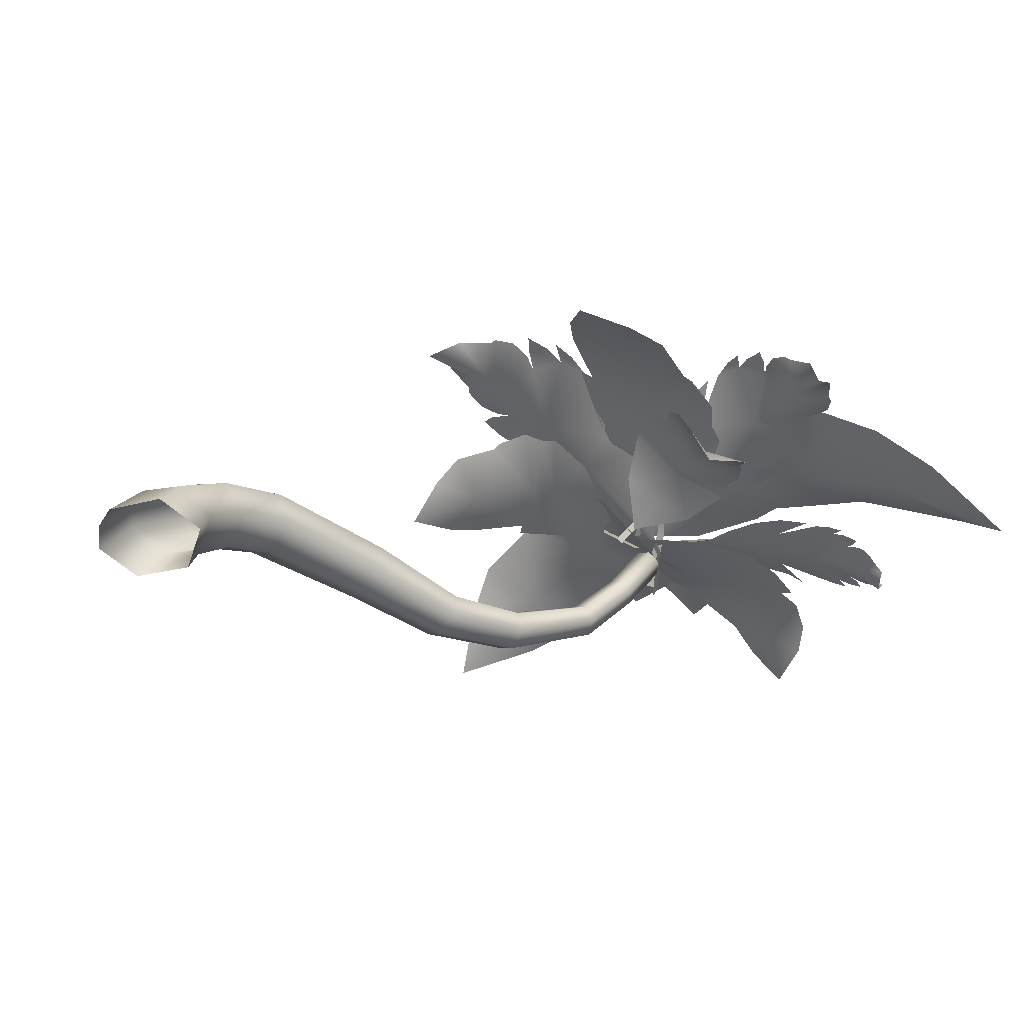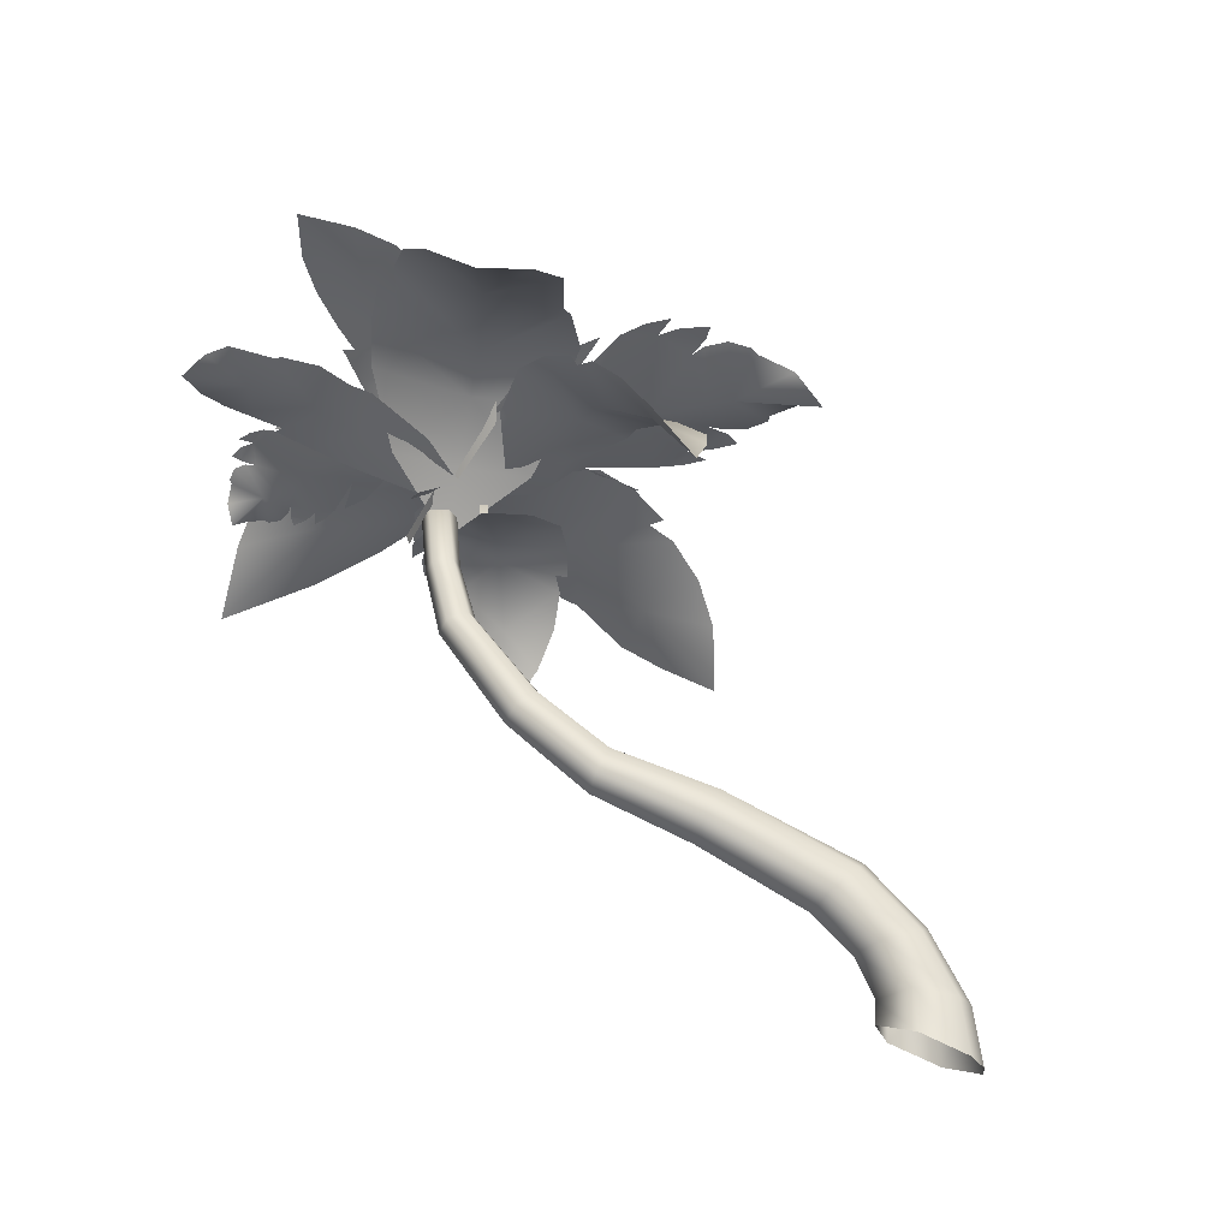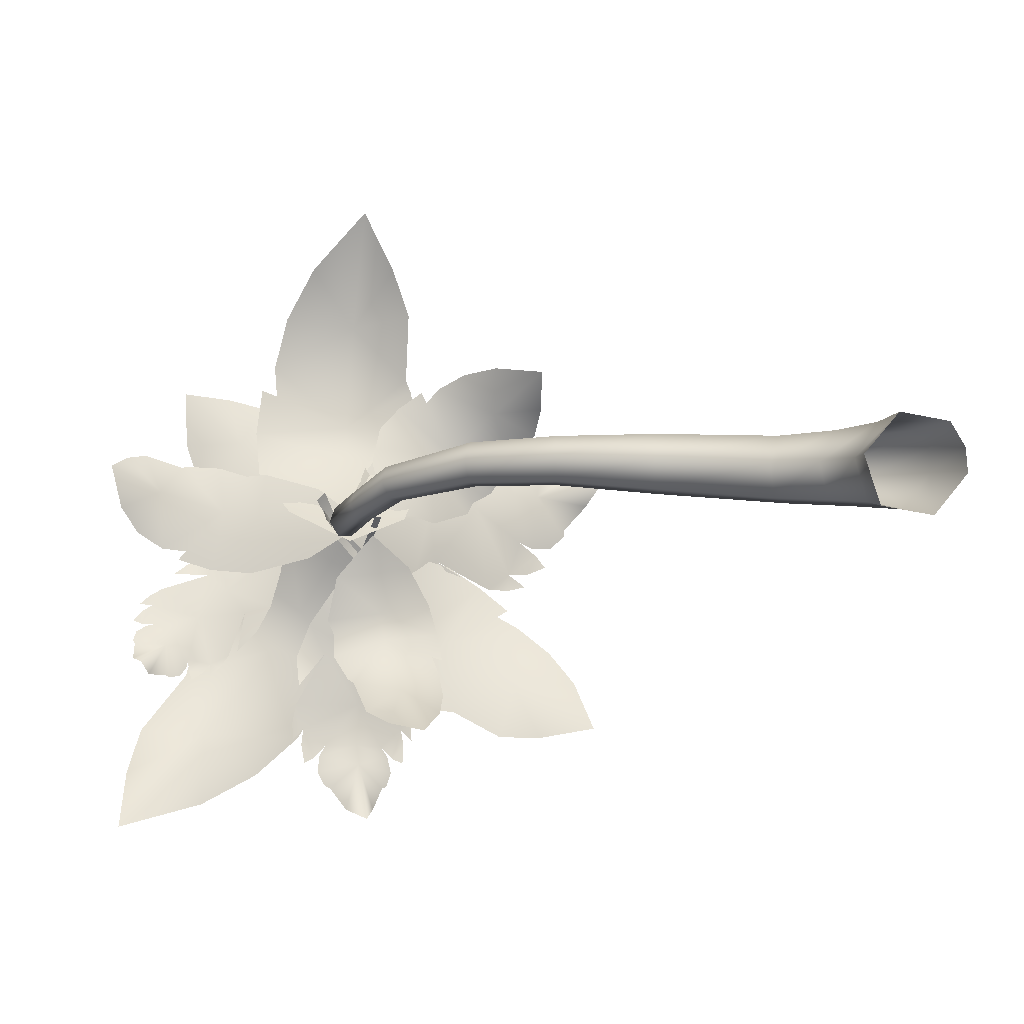
<metadata>
{"format":"obj","ext":"obj","renderer":"f3d","projection":"perspective","resolution":1024,"background":"white","views":[{"elev":-49.6,"azim":143.4,"up":"+Y"},{"elev":70.9,"azim":23.0,"up":"+Z"},{"elev":1.5,"azim":2.4,"up":"+Z"}]}
</metadata>
<code>
g febg_tropical_003_palmtree_04
v -10.73 5.499 -1.169
v -10.36 5.483 -1.133
v -10.49 5.48 -0.9278
v -10.73 5.499 -1.169
v -10.44 5.337 -1.398
v -10.73 5.499 -1.169
v -10.7 5.186 -1.39
v -10.44 5.337 -1.398
v -10.87 5.182 -1.117
v -10.7 5.186 -1.39
v -10.79 5.328 -0.8518
v -10.49 5.48 -0.9278
v -10.73 5.499 -1.169
v -4.42 1.84 0.6167
v -1.935 2.093 0.4636
v -2.206 1.568 0.5784
v -4.383 2.434 0.3744
v -6.266 1.88 0.5778
v -6.249 2.376 0.3793
v -6.249 2.376 0.3793
v -7.885 2.398 0.4606
v -7.728 2.816 0.2811
v -6.266 1.88 0.5778
v -7.963 2.158 0.1279
v -6.277 1.602 0.2057
v -4.42 1.84 0.6167
v -4.443 1.503 0.1624
v -2.206 1.568 0.5784
v -2.367 1.219 0.0719
v -1.209 1.125 0.6746
v -1.518 0.8423 0.1129
v -0.7057 1.531 0.5473
v -1.935 2.093 0.4636
v -1.209 1.125 0.6746
v 0.187 0.7648 0.6747
v -0.5142 0.592 0.8191
v 0.6681 -0.04768 0.8193
v -0.9513 0.3139 0.1822
v -0.2122 -0.04939 0.9867
v -0.8289 -0.05667 0.248
v -7.728 2.816 0.2811
v -9.561 3.434 -0.003026
v -9.309 3.721 -0.124
v -7.963 2.158 0.1279
v -9.626 3.24 -0.2842
v -9.561 3.434 -0.003026
v -10.36 4.261 -0.756
v -10.29 4.413 -0.4985
v -9.309 3.721 -0.124
v -10 4.608 -0.579
v -10.29 4.413 -0.4985
v -10.87 5.182 -1.117
v -10.79 5.328 -0.8518
v -10 4.608 -0.579
v -10.79 5.328 -0.8518
v -10.49 5.48 -0.9278
v 0.397 -0.04697 -0.8256
v 0.4387 0.8366 -0.1066
v -0.0309 0.6948 -0.7436
v 0.9783 -0.04982 -0.08685
v 0.9334 -0.04875 0.3662
v 0.4212 0.7877 0.3227
v 0.6681 -0.04768 0.8193
v 0.187 0.7648 0.6747
v -9.956 4.429 -1.039
v -10.36 5.483 -1.133
v -10.44 5.337 -1.398
v -9.88 4.581 -0.7818
v -10.49 5.48 -0.9278
v -9.261 3.53 -0.6464
v -10 4.608 -0.579
v -9.196 3.724 -0.3652
v -7.762 2.632 -0.359
v -9.309 3.721 -0.124
v -7.681 2.87 -0.02627
v -7.728 2.816 0.2811
v -6.255 2.176 -0.3352
v -6.245 2.454 0.03696
v -6.249 2.376 0.3793
v -4.383 2.434 0.3744
v -4.396 2.198 -0.498
v -4.431 1.682 -0.395
v -6.271 1.75 -0.2508
v -4.374 2.535 -0.04363
v -2.02 1.934 -0.6643
v -1.884 2.249 0.1529
v -1.935 2.093 0.4636
v -0.7057 1.531 0.5473
v -0.6142 1.664 0.2028
v -1.834 2.272 -0.1577
v -0.5227 1.664 -0.1418
v -0.8632 1.411 -0.7035
v -1.356 0.9946 -0.5762
v -2.02 1.934 -0.6643
v -2.283 1.405 -0.5494
v -0.9513 0.3139 0.1822
v -1.518 0.8423 0.1129
v -0.7208 0.4232 -0.5992
v -0.8632 1.411 -0.7035
v -0.0309 0.6948 -0.7436
v -0.5323 -0.0522 -0.6581
v 0.397 -0.04697 -0.8256
v 0.4387 0.8366 -0.1066
v -0.5227 1.664 -0.1418
v -0.8632 1.411 -0.7035
v -2.367 1.219 0.0719
v -4.431 1.682 -0.395
v -4.443 1.503 0.1624
v -6.277 1.602 0.2057
v -2.283 1.405 -0.5494
v -4.396 2.198 -0.498
v -2.02 1.934 -0.6643
v -6.277 1.602 0.2057
v -7.904 2.276 -0.282
v -7.963 2.158 0.1279
v -7.963 2.158 0.1279
v -9.476 3.288 -0.6059
v -9.626 3.24 -0.2842
v -10.2 4.269 -1.026
v -10.36 4.261 -0.756
v -9.476 3.288 -0.6059
v -9.956 4.429 -1.039
v -9.261 3.53 -0.6464
v -10.36 4.261 -0.756
v -10.7 5.186 -1.39
v -10.87 5.182 -1.117
v -6.271 1.75 -0.2508
v -6.255 2.176 -0.3352
v -7.762 2.632 -0.359
v -7.904 2.276 -0.282
v -7.904 2.276 -0.282
v -7.762 2.632 -0.359
v -9.261 3.53 -0.6464
v -9.476 3.288 -0.6059
v -10.2 4.269 -1.026
v -9.956 4.429 -1.039
v -10.44 5.337 -1.398
v -10.7 5.186 -1.39
v -0.8289 -0.05667 0.248
v -0.5323 -0.0522 -0.6581
v -0.7208 0.4232 -0.5992
v -0.9513 0.3139 0.1822
v -1.518 0.8423 0.1129
v -1.356 0.9946 -0.5762
v -2.283 1.405 -0.5494
v -2.367 1.219 0.0719
v -0.5227 1.664 -0.1418
v 0.4387 0.8366 -0.1066
v 0.4212 0.7877 0.3227
v -0.6142 1.664 0.2028
v 0.187 0.7648 0.6747
v -0.7057 1.531 0.5473
v -13.22 7.571 -1.027
v -13.45 7.557 -1.173
v -12.98 7.225 -1.544
v -12.04 7.607 -0.3628
v -11.6 7.23 -0.5659
v -12.42 6.832 -1.743
v -13.6 7.779 -0.8591
v -13.17 8.147 0.463
v -14.05 8.01 -0.313
v -14.33 8.209 0.4239
v -14.39 8.441 1.533
v -13.45 8.645 1.4
v -12.74 8.69 1.214
v -11.98 8.42 0.6795
v -11.79 8.413 0.647
v -11.13 8.191 0.4222
v -10.85 7.867 0.1673
v -10.55 7.693 0.1491
v -11.59 6.339 -1.505
v -10.26 6.953 -0.1994
v -11.04 6.637 -0.7549
v -10.57 6.039 -0.8565
v -12.32 7.778 1.465
v -12.63 7.806 1.587
v -12.72 7.563 0.6758
v -10.82 7.62 0.7923
v -10.77 7.127 0.07316
v -12.58 7.07 -0.1815
v -12.38 7.96 2.073
v -10.68 7.716 2.886
v -12.1 7.845 3.106
v -11.49 7.548 4.123
v -10.36 7.059 5.261
v -9.845 7.875 4.127
v -9.56 8.335 3.185
v -9.629 8.447 1.814
v -9.535 8.515 1.573
v -9.343 8.432 0.61
v -9.444 8.051 0.01712
v -9.275 7.787 -0.3518
v -11.81 6.066 -0.9374
v -9.497 6.613 -1.1
v -10.63 6.203 -0.7978
v -10.46 5.169 -1.499
v -11.41 6.918 -5.096
v -11.22 6.931 -5.345
v -10.56 7.276 -4.573
v -12.23 6.891 -3.82
v -11.71 6.901 -3.056
v -10.03 7.348 -3.657
v -11.75 6.728 -5.677
v -13.53 5.748 -5.485
v -12.52 5.995 -6.347
v -13.47 5.067 -6.804
v -14.87 3.817 -7.054
v -14.97 5.009 -6.161
v -14.85 5.853 -5.414
v -14.08 6.735 -4.37
v -14.05 6.907 -4.153
v -13.65 7.354 -3.259
v -13.11 7.41 -2.703
v -12.96 7.379 -2.243
v -9.912 6.838 -2.373
v -11.95 6.922 -1.363
v -11.02 6.642 -1.995
v -10.41 6.193 -1.019
v -7.614 7.351 -3.179
v -7.405 7.499 -3.065
v -8.013 7.636 -2.586
v -8.682 6.655 -3.676
v -9.193 6.634 -3.242
v -8.659 7.59 -2.15
v -7.158 7.331 -3.436
v -7.22 6.282 -4.544
v -6.513 7 -3.915
v -5.99 6.472 -4.483
v -5.577 5.61 -5.303
v -6.659 5.696 -5.507
v -7.486 5.794 -5.511
v -8.464 6.064 -5.027
v -8.68 6.068 -5.019
v -9.451 6.1 -4.741
v -9.816 6.162 -4.316
v -10.13 6.076 -4.166
v -9.446 7.097 -1.88
v -10.51 6.055 -3.292
v -9.817 6.502 -2.62
v -10.34 6.286 -2.116
v -10.25 6.371 -2.02
v -10.8 6.052 -1.533
v -10.71 6.138 -1.436
v -11.14 5.313 -0.6898
v -11 5.449 -0.5366
v -8.883 6.086 -3.916
v -8.688 6.148 -3.982
v -8.811 6.48 -3.491
v -9.834 5.82 -3.552
v -9.935 5.935 -3.015
v -8.995 6.624 -2.897
v -8.734 5.915 -4.255
v -9.407 4.923 -4.454
v -8.608 5.344 -4.618
v -8.617 4.612 -4.885
v -8.847 3.586 -5.101
v -9.589 4.178 -5.033
v -10.08 4.641 -4.871
v -10.41 5.281 -4.366
v -10.54 5.375 -4.3
v -10.86 5.69 -3.864
v -10.87 5.841 -3.435
v -11 5.849 -3.153
v -9.388 6.339 -2.089
v -10.81 5.832 -2.273
v -10.03 5.938 -2.204
v -10.07 5.819 -1.409
v -9.135 7.829 1.322
v -9.246 7.85 1.536
v -9.724 7.816 1.201
v -8.653 7.729 0.2622
v -9.023 7.512 -0.06174
v -10.1 7.61 0.7725
v -8.882 7.871 1.614
v -7.689 7.532 1.083
v -8.323 7.664 1.908
v -7.64 7.33 2.038
v -6.662 6.835 1.945
v -6.698 7.434 1.176
v -6.846 7.808 0.6161
v -7.43 8.042 0.06314
v -7.466 8.106 -0.09004
v -7.782 8.159 -0.5994
v -8.158 8.003 -0.7924
v -8.274 7.878 -1.032
v -10.21 7.048 0.06995
v -8.939 7.268 -1.212
v -9.499 7.048 -0.4838
v -9.908 6.495 -0.8503
v -13.94 6.013 -1.752
v -14.08 5.965 -1.923
v -13.42 5.99 -2.131
v -13.2 6.248 -0.9542
v -12.46 6.198 -1.051
v -12.59 5.968 -2.196
v -14.42 5.985 -1.692
v -14.46 6.046 -0.5385
v -14.9 5.868 -1.359
v -15.21 5.742 -0.8438
v -15.38 5.618 0.008941
v -15.14 6.058 0.1694
v -14.83 6.341 0.2095
v -14.11 6.526 -0.04323
v -14 6.587 -0.02167
v -13.36 6.703 -0.0589
v -12.79 6.65 -0.2255
v -12.38 6.64 -0.189
v -11.39 5.87 -1.878
v -11.24 6.359 -0.4801
v -11.35 6.051 -1.136
v -10.27 5.858 -1.176
v -7.551 9.52 0.2866
v -7.523 9.63 0.5775
v -7.961 9.438 0.5597
v -8.287 9.22 0.4331
v -7.723 9.313 -0.08685
v -8.111 8.325 -0.9185
v -7.27 8.862 -0.779
v -8.852 8.916 0.5565
v -7.543 9.467 0.1249
v -8.506 9.208 0.7203
v -8.138 9.433 0.7792
v -9.478 7.866 -0.1924
v -6.828 9.076 -0.69
v -7.195 9.64 0.2672
v -6.795 9.722 0.1793
v -6.698 9.707 0.05623
v -6.01 9.745 -0.1503
v -5.368 9.402 -0.3123
v -5.775 9.575 -0.9125
v -6.242 9.379 -1.423
v -6.255 9.332 -1.573
v -6.551 9.176 -1.823
v -6.927 9.003 -1.825
v -7.195 8.883 -1.687
v -7.422 8.597 -2.372
v -6.852 9.016 -1.982
v -7.056 8.786 -2.375
v -6.659 9.007 -2.227
v -7.864 8.203 -2.651
v -7.451 8.448 -2.7
v -7.086 8.675 -2.633
v -8.923 7.474 -2.009
v -9.052 7.513 -1.028
v -9.37 6.928 -2.525
v -8.707 7.454 -2.793
v -7.967 7.687 -2.632
v -10.1 6.393 -1.954
v -10.68 5.985 -1.343
v -10.72 6.014 -1.211
v -10.86 5.756 -1.301
v -10.91 5.798 -1.115
v -10.94 4.752 -0.8616
v -10.89 4.71 -1.048
v -10.77 6.043 -1.079
v -10.56 6.723 -0.466
v -10.19 7.521 0.1464
v -9.722 8.186 0.4991
v -9.12 8.74 0.5992
v -9.736 6.485 -6.065
v -9.539 6.509 -6.167
v -9.53 6.672 -5.813
v -9.594 6.756 -5.493
v -9.98 6.499 -5.821
v -10.44 6.193 -4.914
v -10.41 5.979 -5.714
v -9.466 6.917 -5.003
v -9.846 6.461 -6.026
v -9.385 6.864 -5.386
v -9.371 6.763 -5.729
v -9.861 6.718 -3.938
v -10.37 5.82 -6.089
v -9.763 6.332 -6.328
v -9.833 6.132 -6.583
v -9.92 6.072 -6.617
v -10.07 5.666 -6.984
v -10.12 5.04 -7.071
v -10.59 5.478 -6.955
v -10.94 5.706 -6.561
v -11.05 5.699 -6.517
v -11.21 5.815 -6.249
v -11.19 5.949 -5.939
v -11.08 6.032 -5.727
v -11.54 6.063 -5.387
v -11.31 5.924 -5.98
v -11.56 5.947 -5.702
v -11.48 5.816 -6.061
v -11.69 6.123 -4.882
v -11.75 6.018 -5.257
v -11.74 5.92 -5.6
v -11.12 6.279 -3.874
v -10.41 6.293 -3.878
v -11.42 6.268 -3.252
v -11.69 6.203 -3.936
v -11.6 5.855 -4.479
v -10.93 6.342 -2.541
v -10.43 6.399 -1.992
v -10.34 6.431 -1.997
v -10.37 6.359 -1.751
v -10.24 6.405 -1.758
v -9.891 5.721 -1.041
v -10.02 5.675 -1.034
v -10.25 6.464 -2.002
v -9.902 6.71 -2.597
v -9.571 6.928 -3.353
v -9.408 7.017 -4.06
v -9.411 6.974 -4.749
v -13.76 5.32 -4.159
v -13.68 5.239 -4.307
v -13.48 5.384 -4.186
v -13.36 5.517 -4.018
v -13.8 5.467 -3.929
v -13.64 5.745 -3.083
v -14.04 5.454 -3.451
v -13.01 5.658 -3.865
v -13.81 5.358 -4.082
v -13.16 5.514 -4.091
v -13.33 5.386 -4.245
v -12.72 5.992 -3.005
v -14.22 5.289 -3.605
v -13.92 5.208 -4.226
v -14.11 5.096 -4.249
v -14.19 5.094 -4.206
v -14.49 4.906 -4.166
v -14.59 4.685 -3.898
v -14.83 5.018 -3.849
v -14.85 5.312 -3.591
v -14.9 5.354 -3.521
v -14.86 5.516 -3.358
v -14.68 5.637 -3.252
v -14.49 5.683 -3.216
v -14.62 5.93 -2.852
v -14.78 5.655 -3.216
v -14.81 5.817 -2.966
v -14.95 5.653 -3.142
v -14.46 6.13 -2.532
v -14.7 6.018 -2.669
v -14.87 5.889 -2.827
v -13.54 6.263 -2.258
v -13.07 6.038 -2.551
v -13.42 6.517 -1.777
v -13.96 6.403 -2.03
v -14.19 6.112 -2.213
v -12.72 6.569 -1.603
v -12.09 6.569 -1.517
v -12.03 6.55 -1.572
v -11.92 6.598 -1.386
v -11.84 6.57 -1.464
v -11.25 6.408 -0.8726
v -11.33 6.435 -0.7951
v -11.97 6.53 -1.627
v -12.04 6.35 -2.221
v -12.21 6.123 -2.887
v -12.47 5.918 -3.398
v -12.84 5.726 -3.769
g febg_tropical_003_palmtree_04_0
f 3 2 1
f 2 5 4
f 8 7 6
f 10 9 6
f 12 6 11
f 9 11 13
f 16 15 14
f 15 17 14
f 18 14 17
f 19 18 17
f 22 21 20
f 21 23 20
f 21 24 23
f 24 25 23
f 23 25 26
f 25 27 26
f 26 27 28
f 27 29 28
f 28 29 30
f 29 31 30
f 33 28 32
f 28 34 32
f 32 34 35
f 34 31 36
f 34 36 35
f 35 36 37
f 31 38 36
f 36 39 37
f 36 38 39
f 38 40 39
f 43 42 41
f 42 21 41
f 45 44 21
f 46 45 21
f 47 45 46
f 48 47 46
f 48 46 49
f 50 48 49
f 52 47 51
f 53 52 51
f 55 48 54
f 56 55 54
f 59 58 57
f 58 60 57
f 61 60 58
f 62 61 58
f 63 61 62
f 64 63 62
f 67 66 65
f 66 68 65
f 66 69 68
f 65 68 70
f 69 71 68
f 68 72 70
f 68 71 72
f 70 72 73
f 71 74 72
f 72 75 73
f 72 74 75
f 74 76 75
f 73 75 77
f 75 76 78
f 75 78 77
f 76 79 78
f 79 80 78
f 77 78 81
f 77 81 82
f 83 77 82
f 78 84 81
f 80 84 78
f 81 84 85
f 80 86 84
f 87 86 80
f 87 88 86
f 88 89 86
f 84 90 85
f 86 90 84
f 86 89 90
f 89 91 90
f 85 90 92
f 90 91 92
f 94 92 93
f 95 94 93
f 97 93 96
f 93 98 96
f 93 99 98
f 99 100 98
f 98 100 101
f 100 102 101
f 104 103 100
f 105 104 100
f 107 95 106
f 108 107 106
f 83 107 108
f 109 83 108
f 107 111 110
f 111 112 110
f 114 83 113
f 115 114 113
f 117 114 116
f 118 117 116
f 119 117 118
f 120 119 118
f 119 122 121
f 122 123 121
f 125 119 124
f 126 125 124
f 129 128 127
f 130 129 127
f 133 132 131
f 134 133 131
f 137 136 135
f 138 137 135
f 141 140 139
f 142 141 139
f 145 144 143
f 146 145 143
f 149 148 147
f 150 149 147
f 151 149 150
f 152 151 150
f 155 154 153
f 156 155 153
f 156 157 155
f 157 158 155
f 156 153 159
f 156 159 160
f 159 161 160
f 160 161 162
f 163 160 162
f 163 164 160
f 164 165 160
f 160 165 166
f 156 160 166
f 167 156 166
f 156 167 168
f 168 169 156
f 156 169 157
f 169 170 157
f 171 158 157
f 170 172 157
f 173 171 157
f 172 173 157
f 171 173 174
f 173 172 174
f 177 176 175
f 178 177 175
f 178 179 177
f 179 180 177
f 178 175 181
f 178 181 182
f 181 183 182
f 182 183 184
f 185 182 184
f 185 186 182
f 186 187 182
f 182 187 188
f 178 182 188
f 189 178 188
f 178 189 190
f 190 191 178
f 178 191 179
f 191 192 179
f 193 180 179
f 192 194 179
f 195 193 179
f 194 195 179
f 193 195 196
f 195 194 196
f 199 198 197
f 200 199 197
f 200 201 199
f 201 202 199
f 200 197 203
f 200 203 204
f 203 205 204
f 204 205 206
f 207 204 206
f 207 208 204
f 208 209 204
f 204 209 210
f 200 204 210
f 211 200 210
f 200 211 212
f 212 213 200
f 200 213 201
f 213 214 201
f 215 202 201
f 214 216 201
f 217 215 201
f 216 217 201
f 215 217 218
f 217 216 218
f 221 220 219
f 222 221 219
f 222 223 221
f 223 224 221
f 222 219 225
f 222 225 226
f 225 227 226
f 226 227 228
f 229 226 228
f 229 230 226
f 230 231 226
f 226 231 232
f 222 226 232
f 233 222 232
f 222 233 234
f 234 235 222
f 222 235 223
f 235 236 223
f 237 224 223
f 236 238 223
f 239 237 223
f 238 239 223
f 238 240 239
f 237 239 241
f 239 240 241
f 240 242 241
f 242 243 241
f 242 244 243
f 244 245 243
f 248 247 246
f 249 248 246
f 249 250 248
f 250 251 248
f 249 246 252
f 249 252 253
f 252 254 253
f 253 254 255
f 256 253 255
f 256 257 253
f 257 258 253
f 253 258 259
f 249 253 259
f 260 249 259
f 249 260 261
f 261 262 249
f 249 262 250
f 262 263 250
f 264 251 250
f 263 265 250
f 266 264 250
f 265 266 250
f 264 266 267
f 266 265 267
f 270 269 268
f 271 270 268
f 271 272 270
f 272 273 270
f 271 268 274
f 271 274 275
f 274 276 275
f 275 276 277
f 278 275 277
f 278 279 275
f 279 280 275
f 275 280 281
f 271 275 281
f 282 271 281
f 271 282 283
f 283 284 271
f 271 284 272
f 284 285 272
f 286 273 272
f 285 287 272
f 288 286 272
f 287 288 272
f 286 288 289
f 288 287 289
f 292 291 290
f 293 292 290
f 293 294 292
f 294 295 292
f 293 290 296
f 293 296 297
f 296 298 297
f 297 298 299
f 300 297 299
f 300 301 297
f 301 302 297
f 297 302 303
f 293 297 303
f 304 293 303
f 293 304 305
f 305 306 293
f 293 306 294
f 306 307 294
f 308 295 294
f 307 309 294
f 310 308 294
f 309 310 294
f 308 310 311
f 310 309 311
f 314 313 312
f 314 312 315
f 312 316 315
f 317 315 316
f 318 317 316
f 317 319 315
f 318 316 320
f 319 321 315
f 321 322 315
f 319 317 323
f 318 320 324
f 320 325 324
f 324 325 326
f 324 326 327
f 327 328 324
f 329 324 328
f 324 329 330
f 330 331 324
f 332 324 331
f 333 324 332
f 324 333 334
f 318 324 334
f 335 318 334
f 317 318 335
f 336 317 335
f 336 335 337
f 338 336 337
f 339 338 337
f 340 317 336
f 341 340 336
f 342 341 336
f 317 340 343
f 344 317 343
f 317 344 323
f 345 344 343
f 346 345 343
f 347 346 343
f 348 344 345
f 344 348 349
f 350 344 349
f 351 350 349
f 352 350 351
f 353 352 351
f 354 353 351
f 350 352 355
f 350 355 344
f 355 356 344
f 344 356 357
f 344 357 323
f 357 358 323
f 358 359 323
f 362 361 360
f 362 360 363
f 360 364 363
f 365 363 364
f 366 365 364
f 365 367 363
f 366 364 368
f 367 369 363
f 369 370 363
f 367 365 371
f 366 368 372
f 368 373 372
f 372 373 374
f 372 374 375
f 375 376 372
f 377 372 376
f 372 377 378
f 378 379 372
f 380 372 379
f 381 372 380
f 372 381 382
f 366 372 382
f 383 366 382
f 365 366 383
f 384 365 383
f 384 383 385
f 386 384 385
f 387 386 385
f 388 365 384
f 389 388 384
f 390 389 384
f 365 388 391
f 392 365 391
f 365 392 371
f 393 392 391
f 394 393 391
f 395 394 391
f 396 392 393
f 392 396 397
f 398 392 397
f 399 398 397
f 400 398 399
f 401 400 399
f 402 401 399
f 398 400 403
f 398 403 392
f 403 404 392
f 392 404 405
f 392 405 371
f 405 406 371
f 406 407 371
f 410 409 408
f 410 408 411
f 408 412 411
f 413 411 412
f 414 413 412
f 413 415 411
f 414 412 416
f 415 417 411
f 417 418 411
f 415 413 419
f 414 416 420
f 416 421 420
f 420 421 422
f 420 422 423
f 423 424 420
f 425 420 424
f 420 425 426
f 426 427 420
f 428 420 427
f 429 420 428
f 420 429 430
f 414 420 430
f 431 414 430
f 413 414 431
f 432 413 431
f 432 431 433
f 434 432 433
f 435 434 433
f 436 413 432
f 437 436 432
f 438 437 432
f 413 436 439
f 440 413 439
f 413 440 419
f 441 440 439
f 442 441 439
f 443 442 439
f 444 440 441
f 440 444 445
f 446 440 445
f 447 446 445
f 448 446 447
f 449 448 447
f 450 449 447
f 446 448 451
f 446 451 440
f 451 452 440
f 440 452 453
f 440 453 419
f 453 454 419
f 454 455 419

</code>
